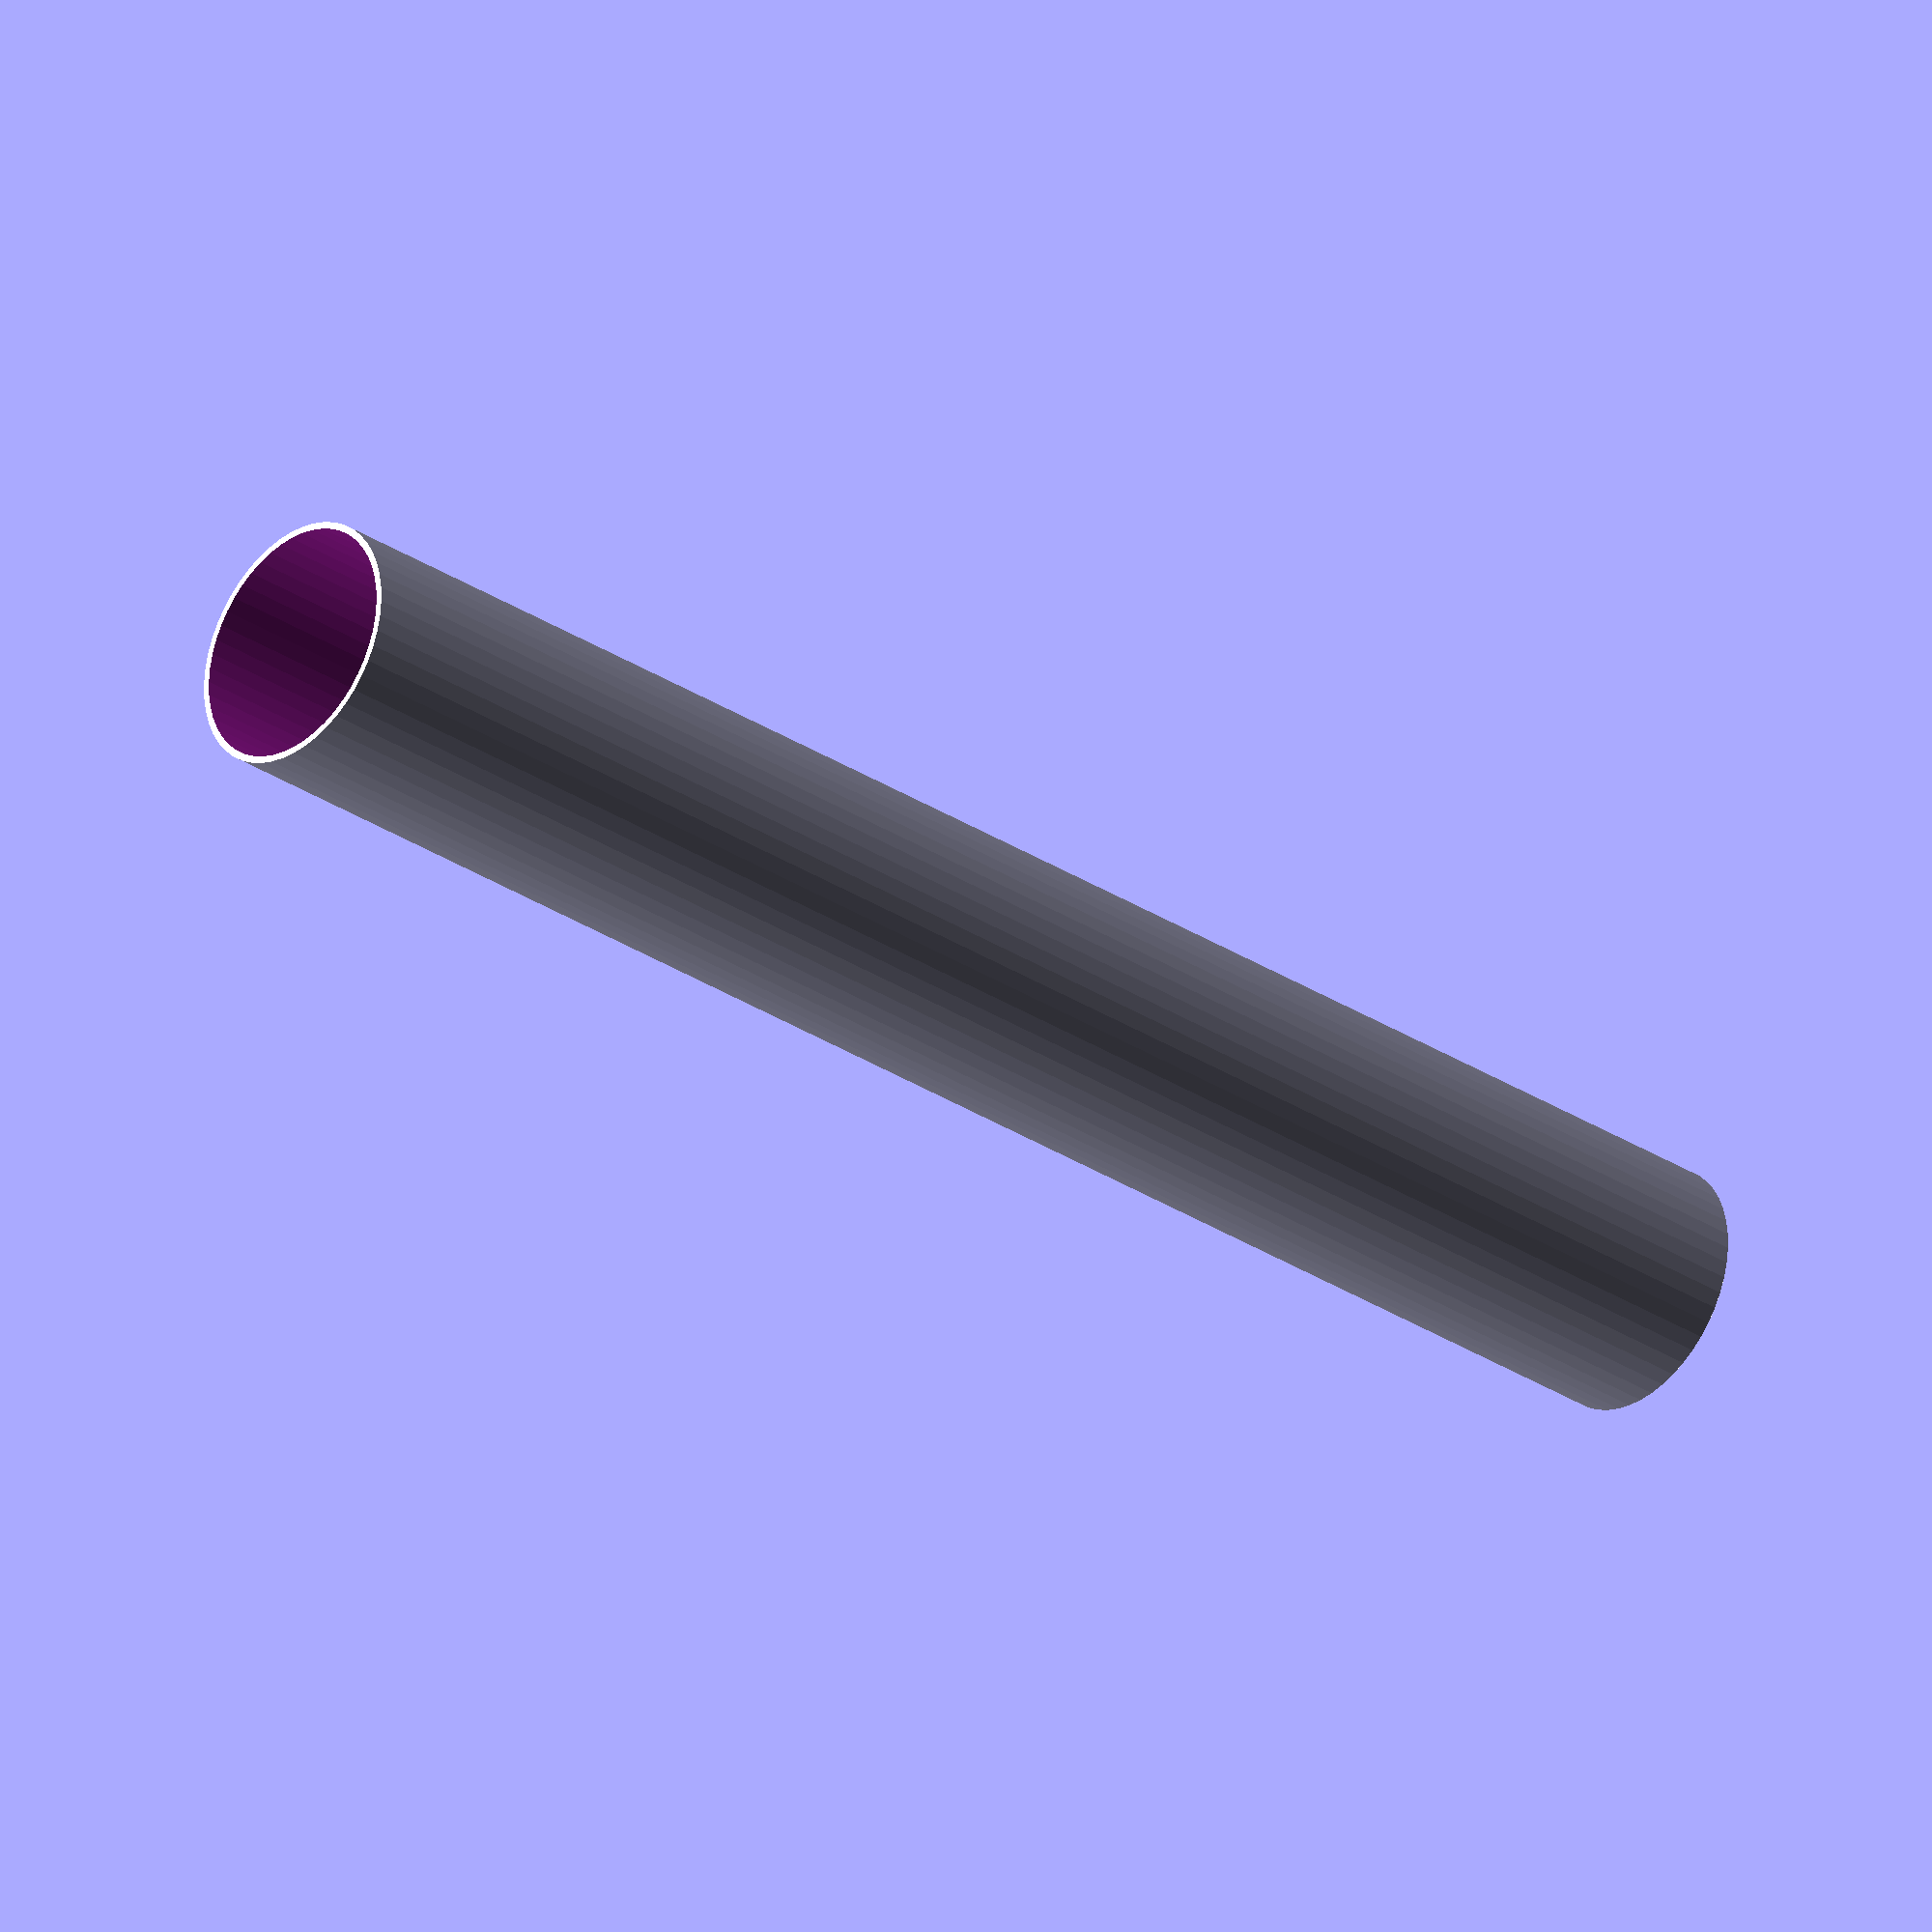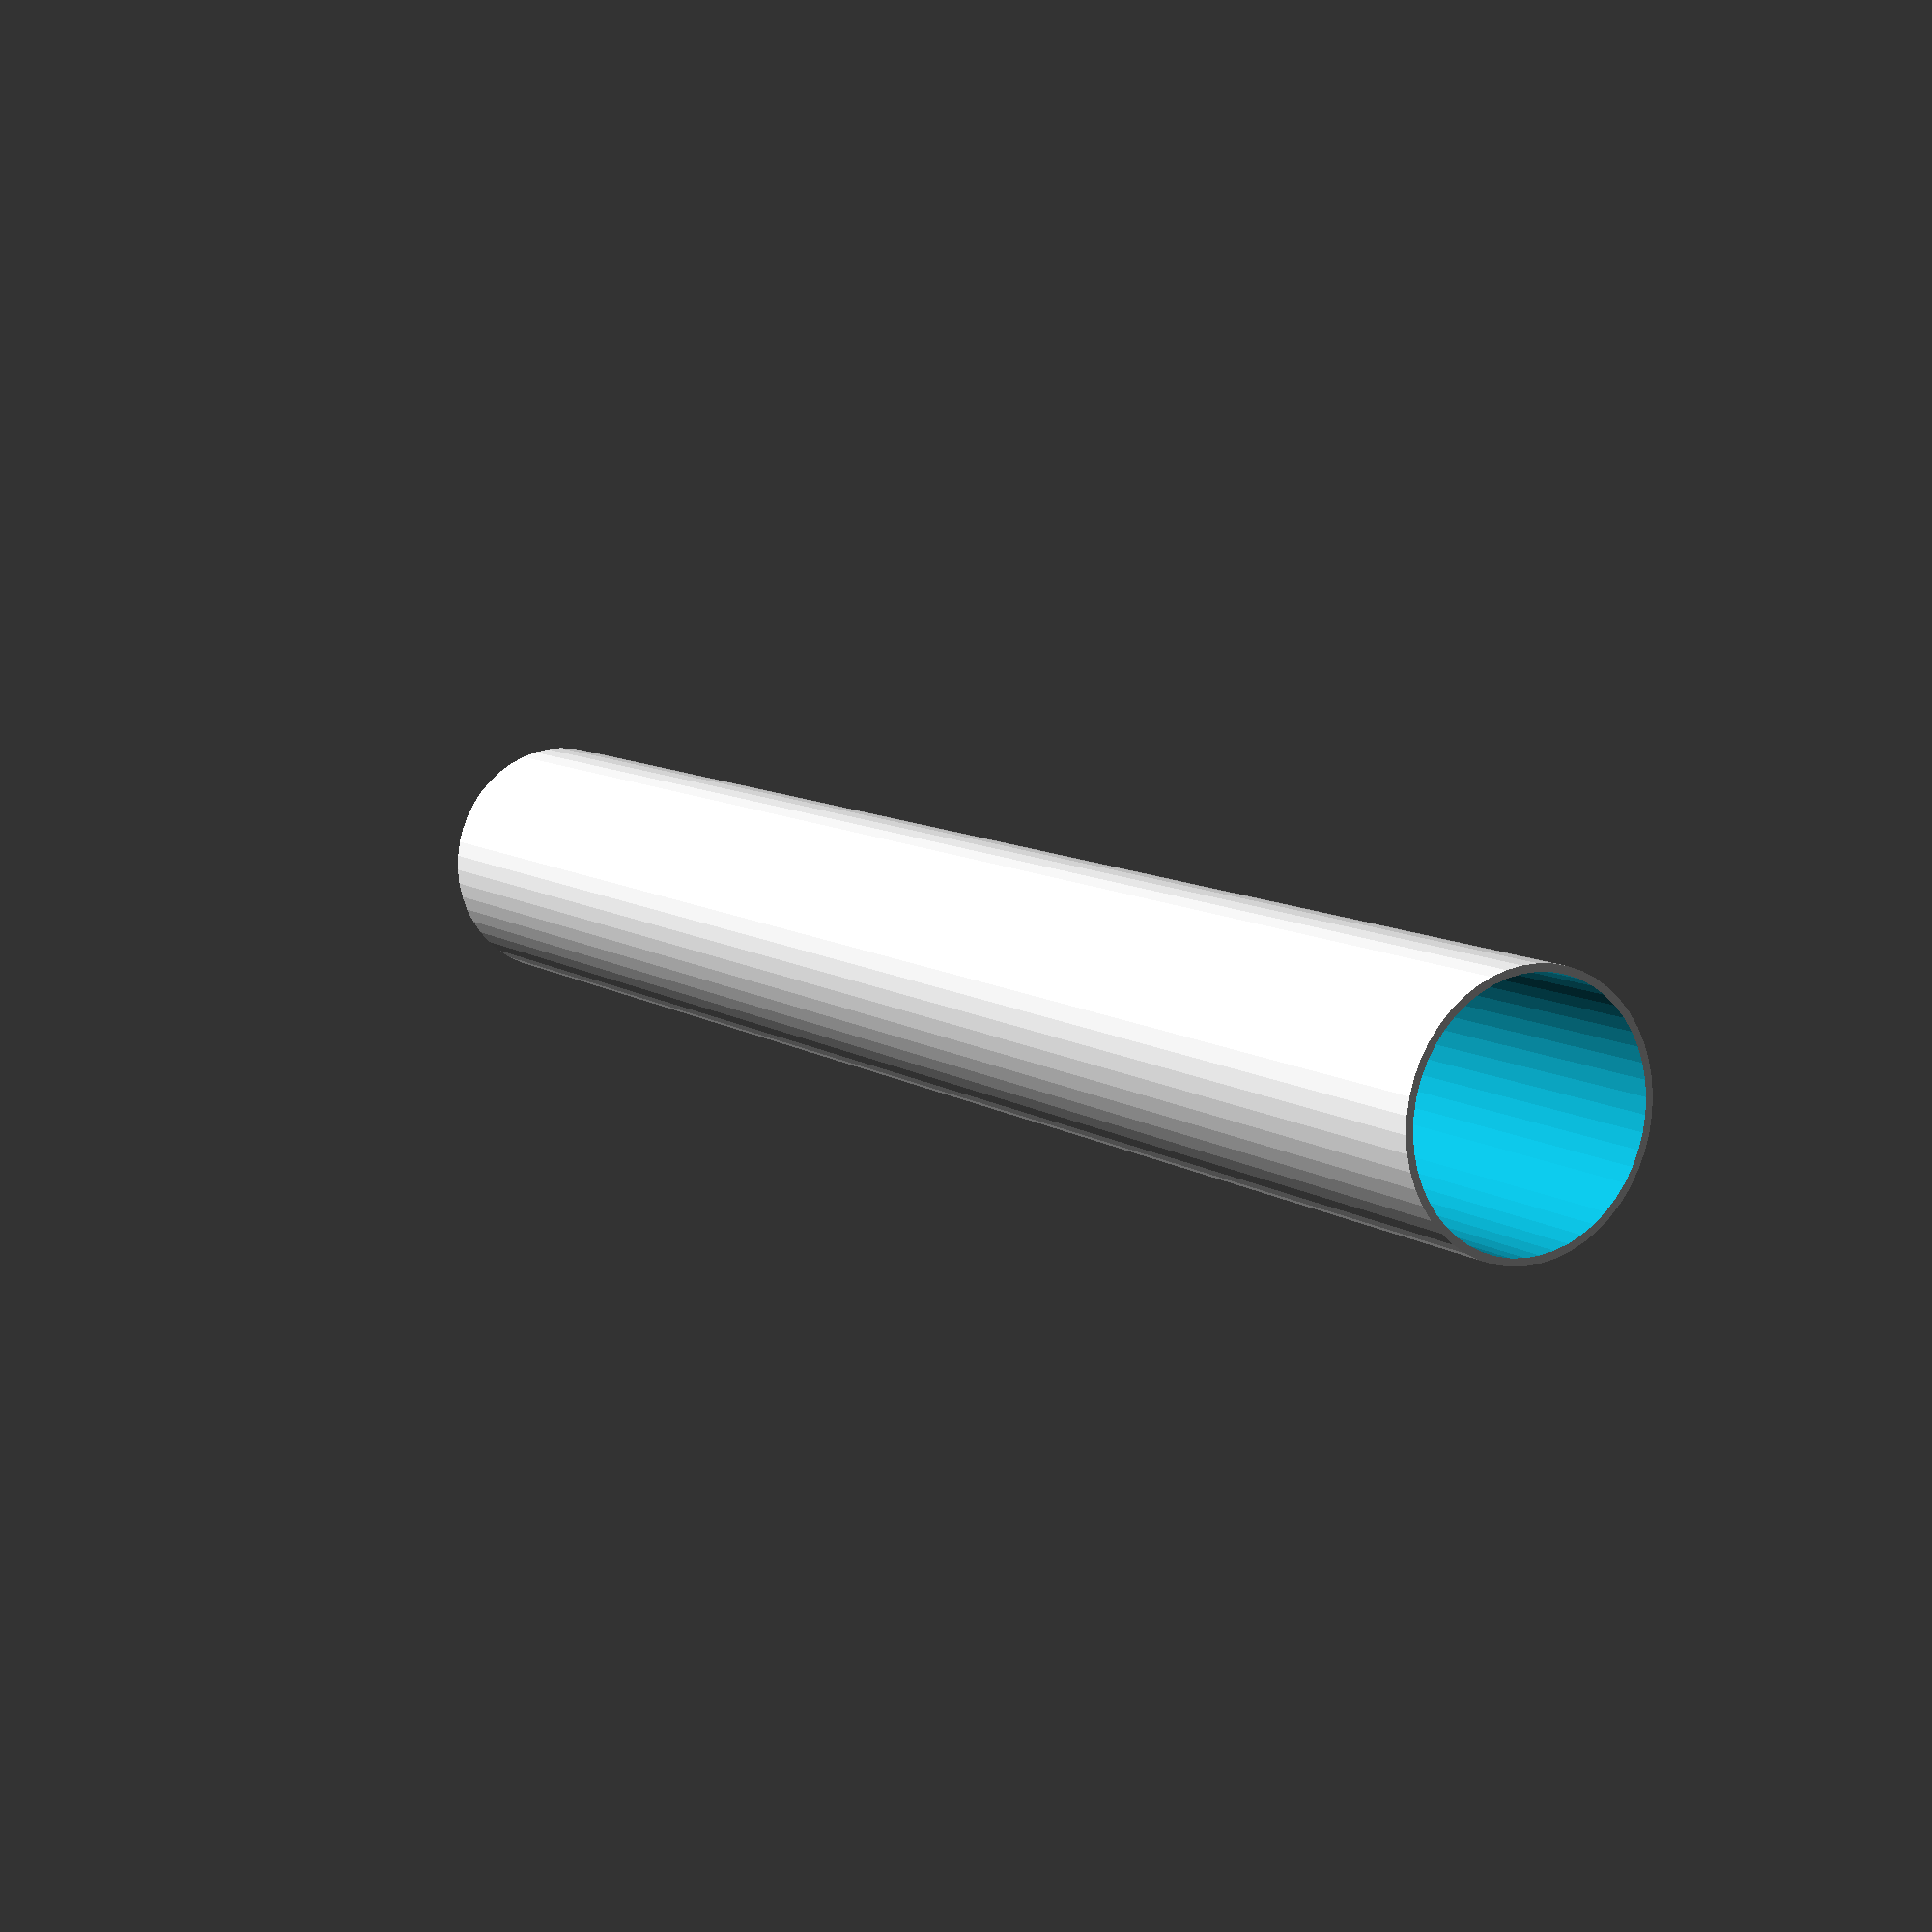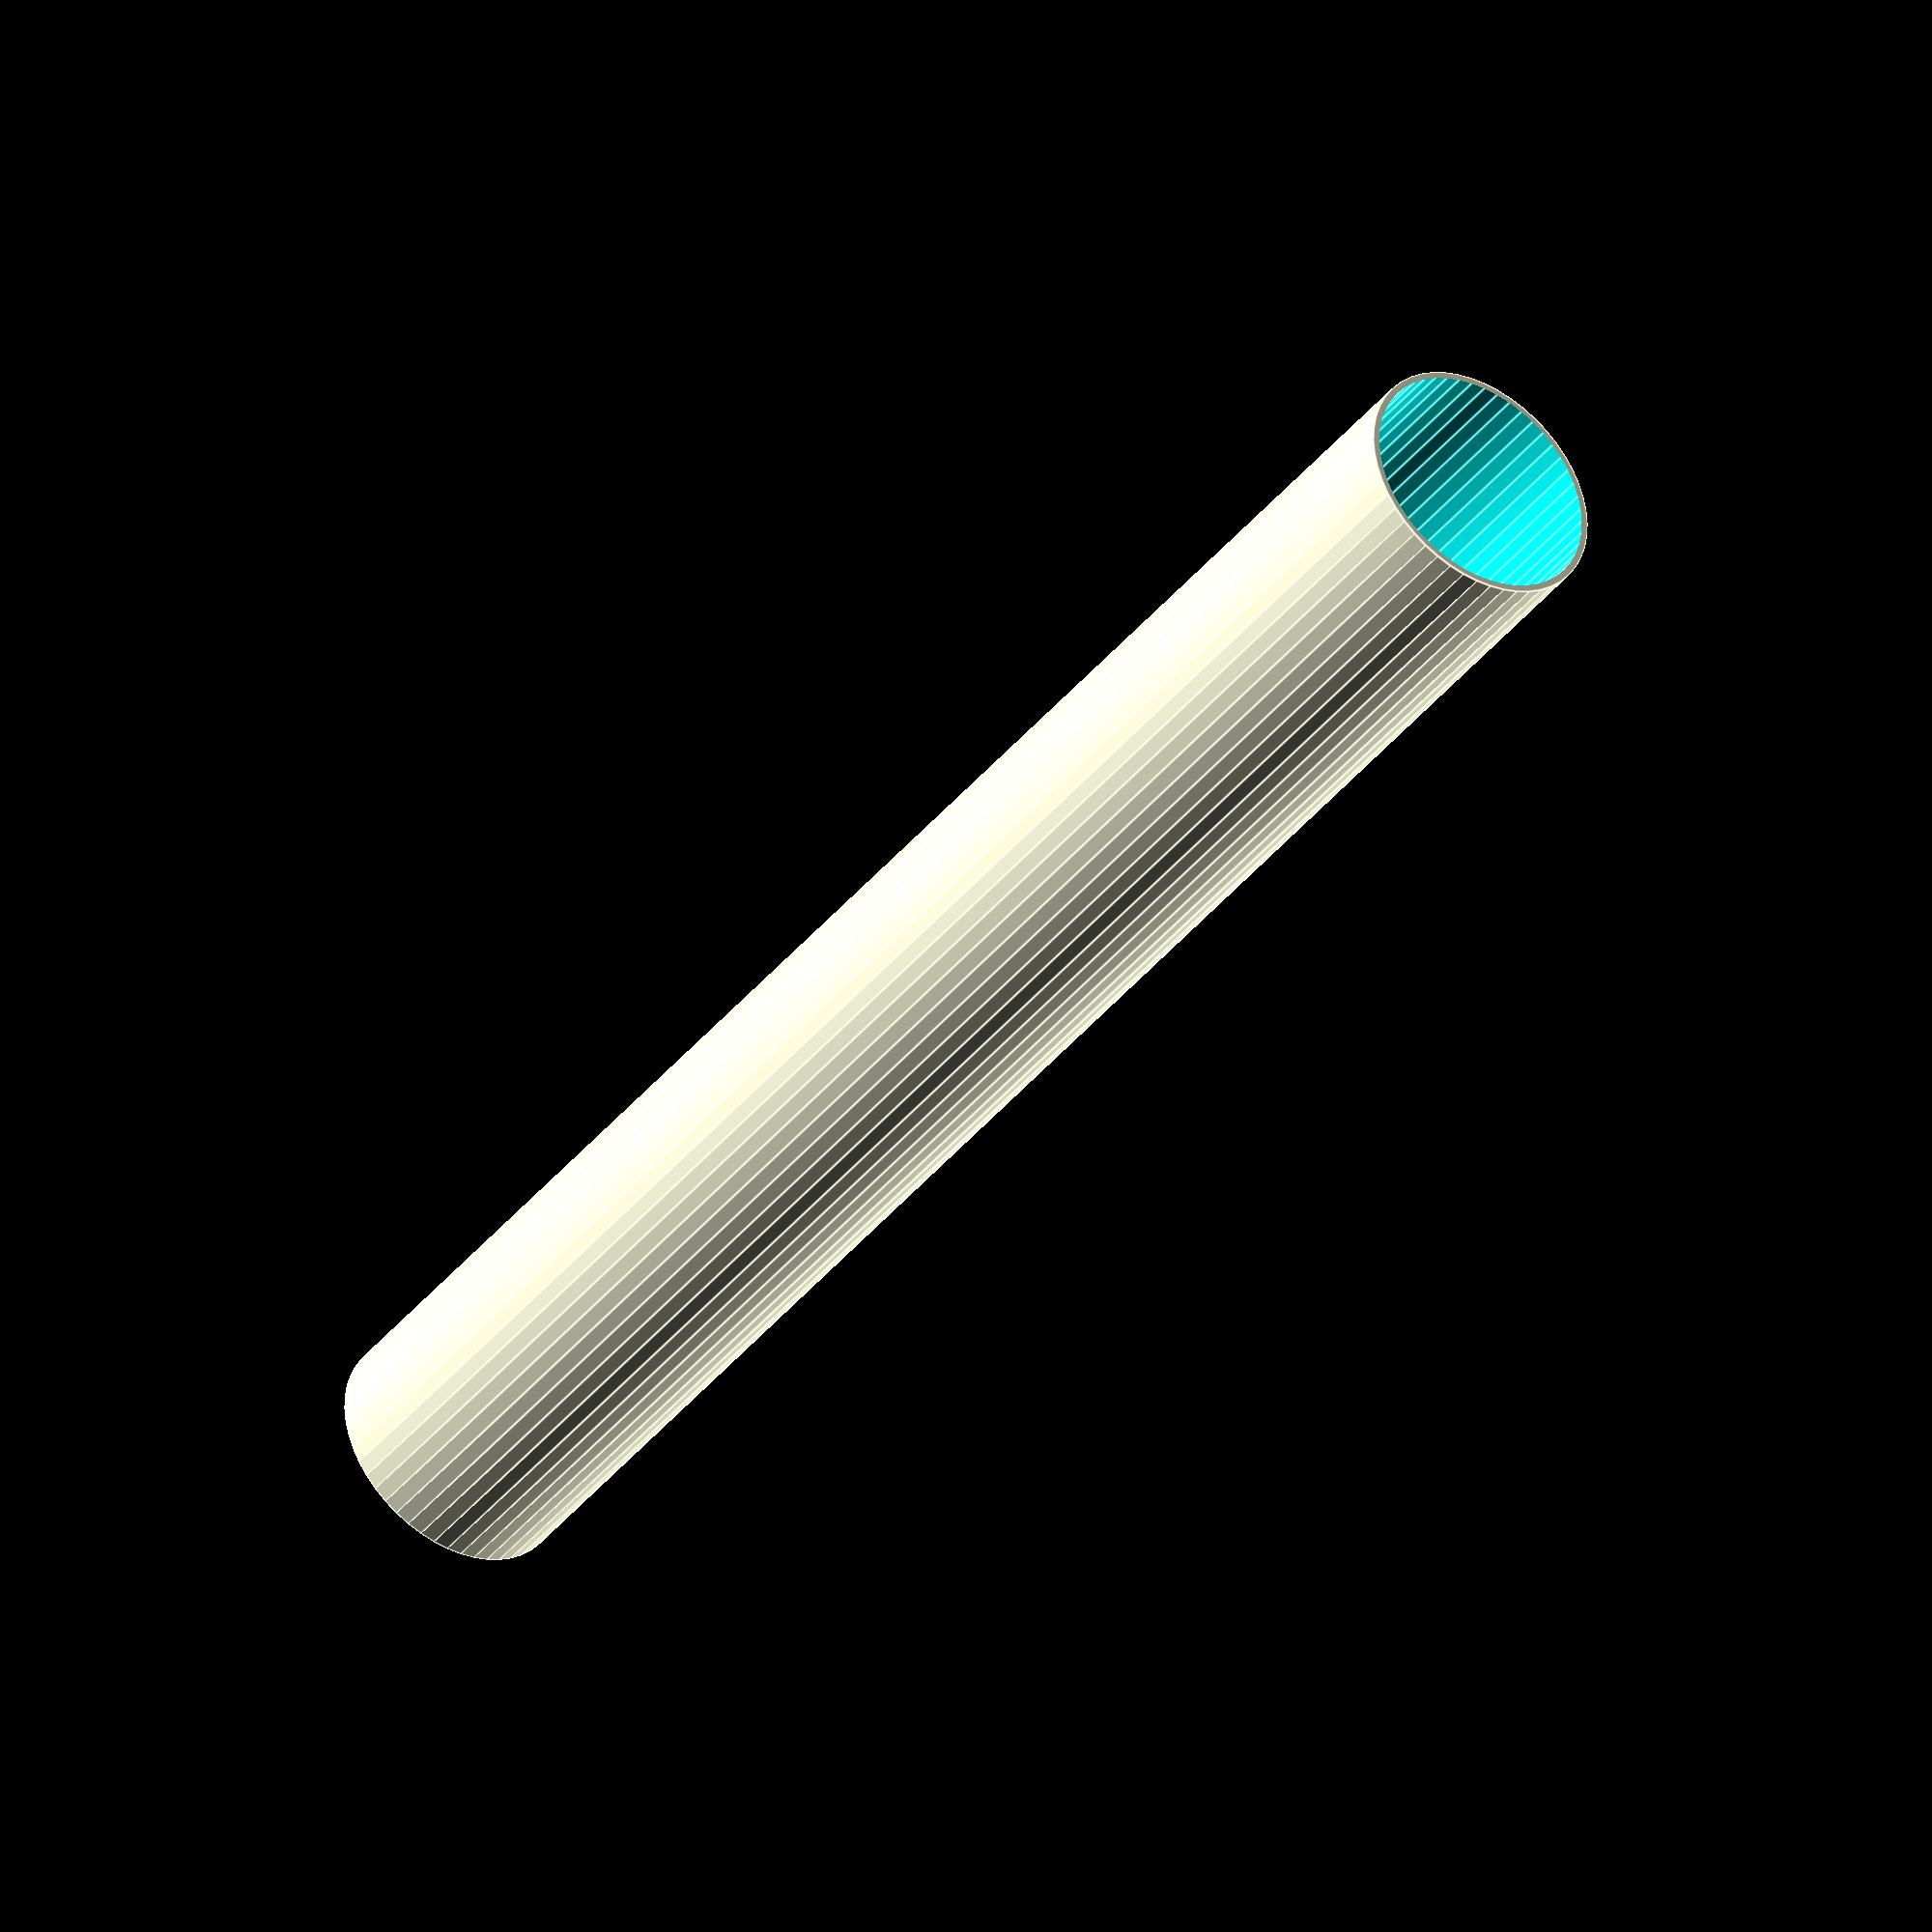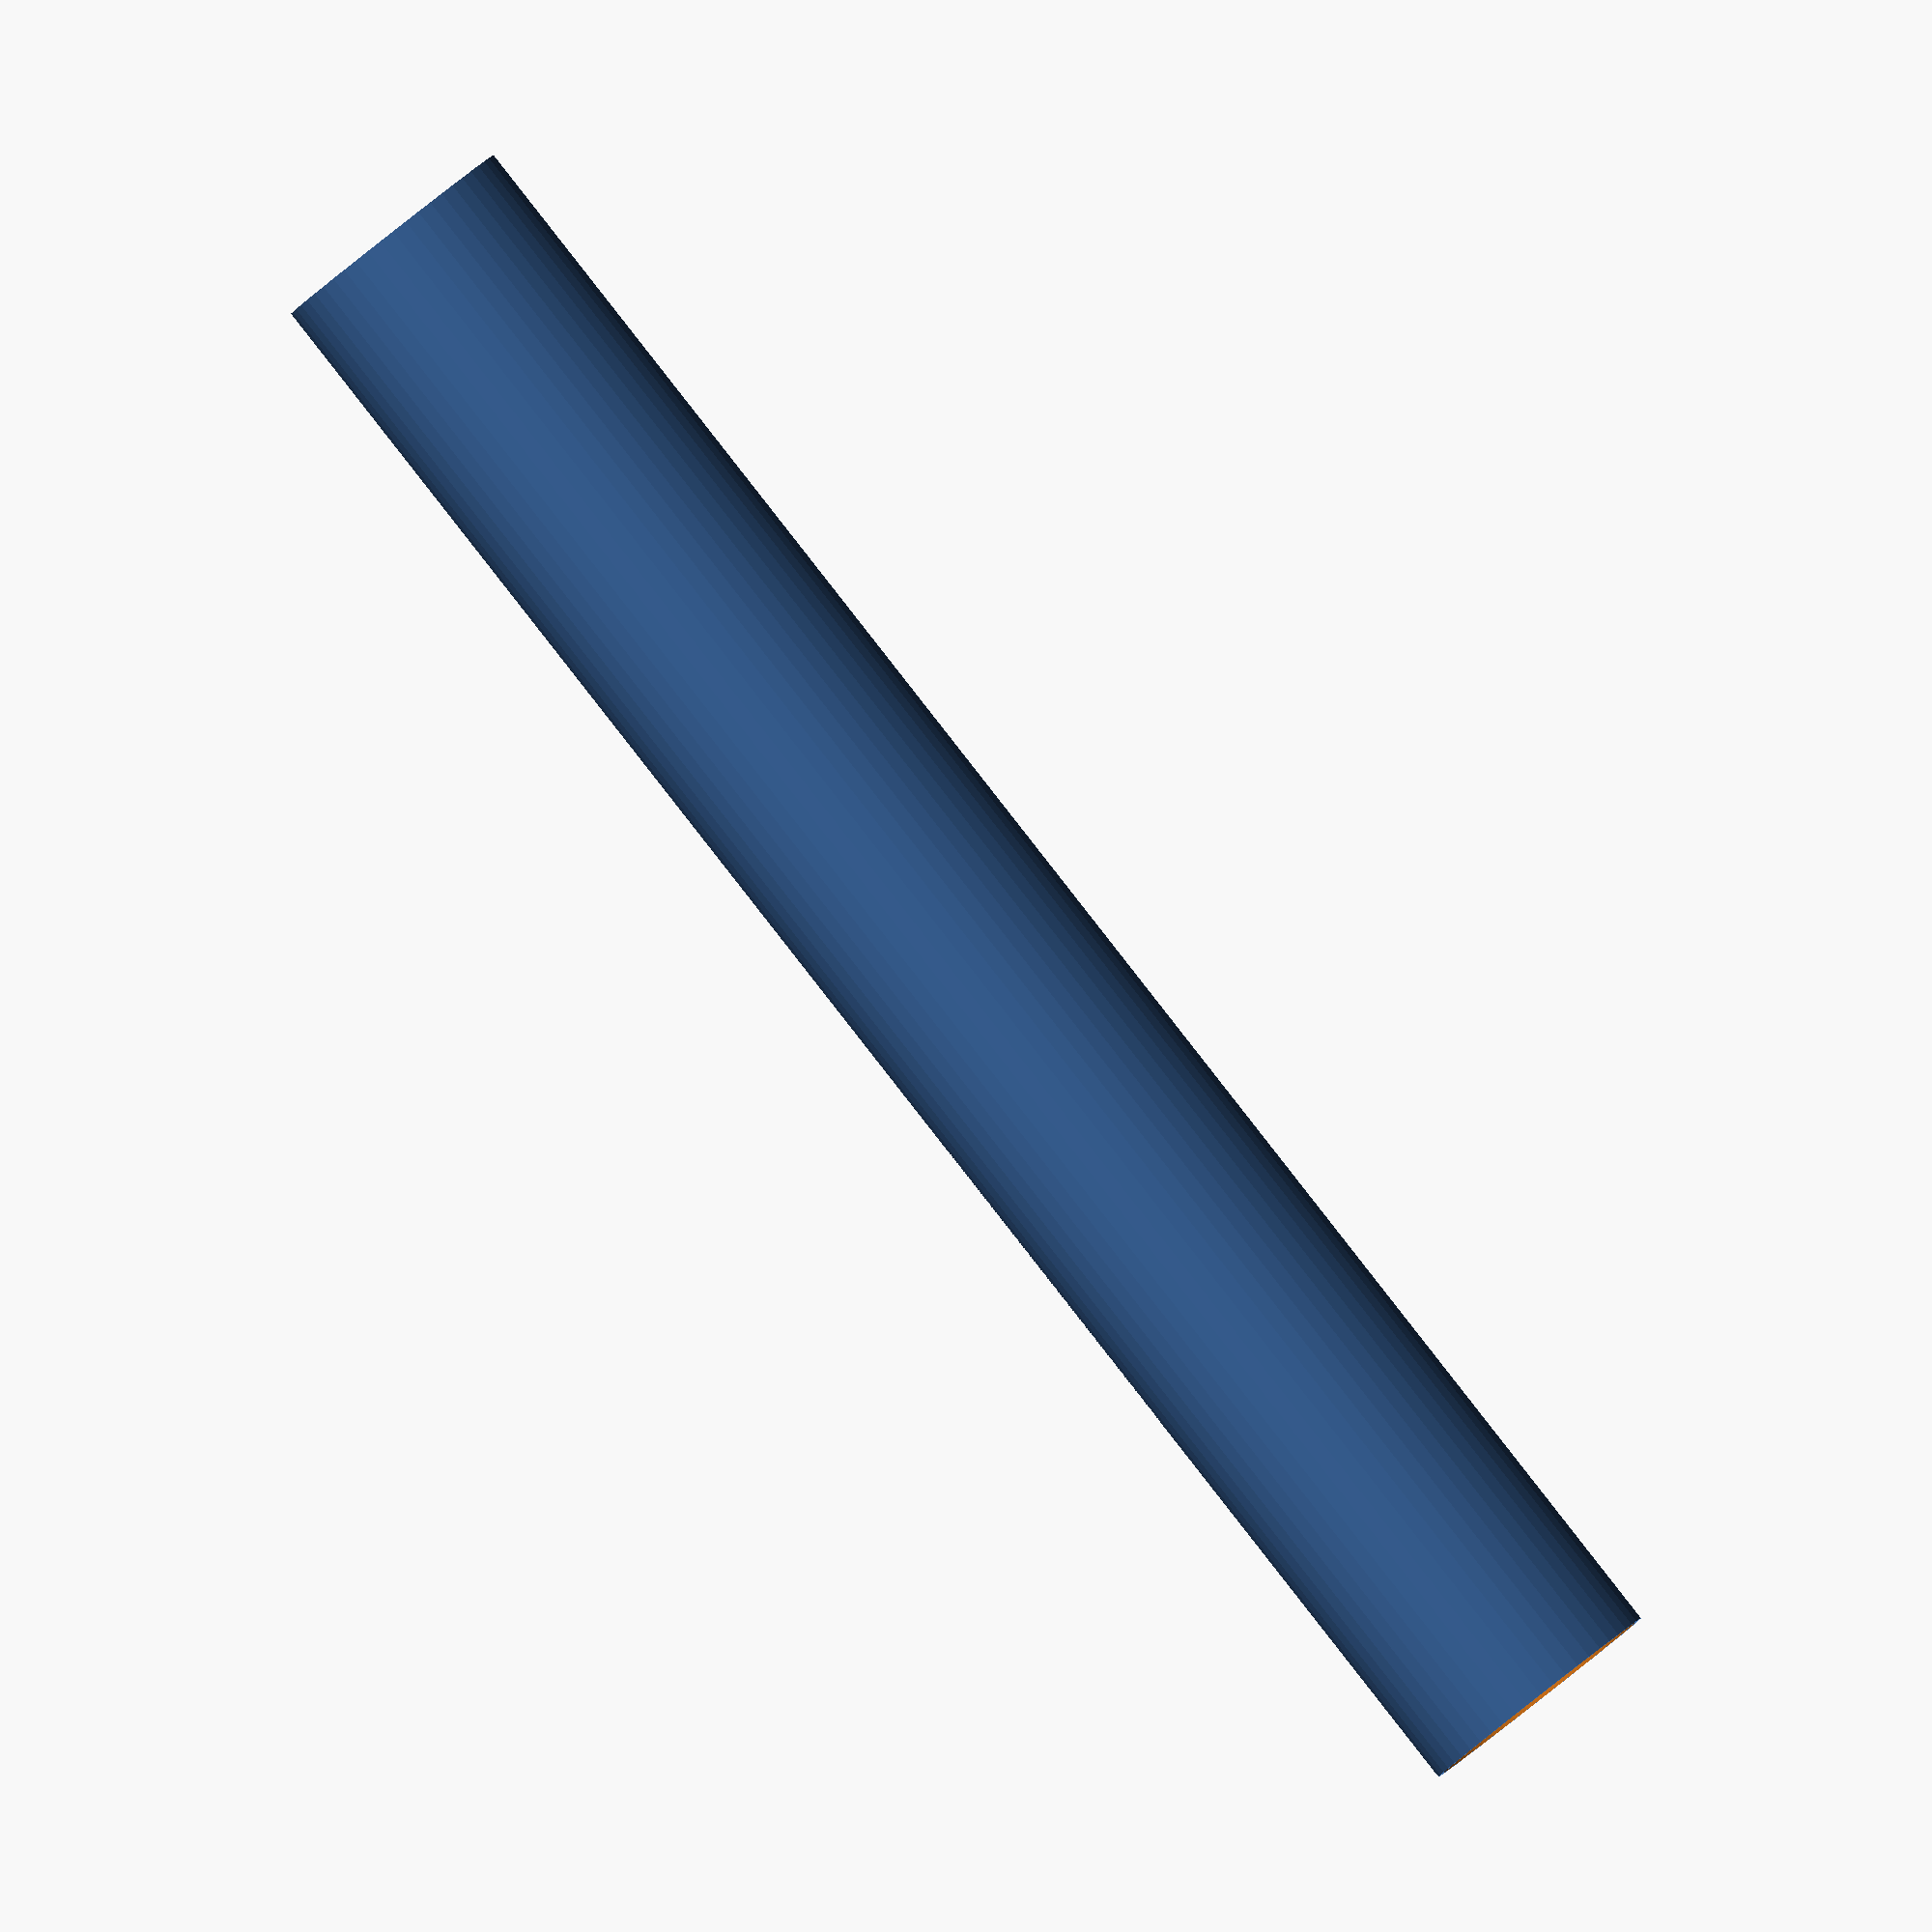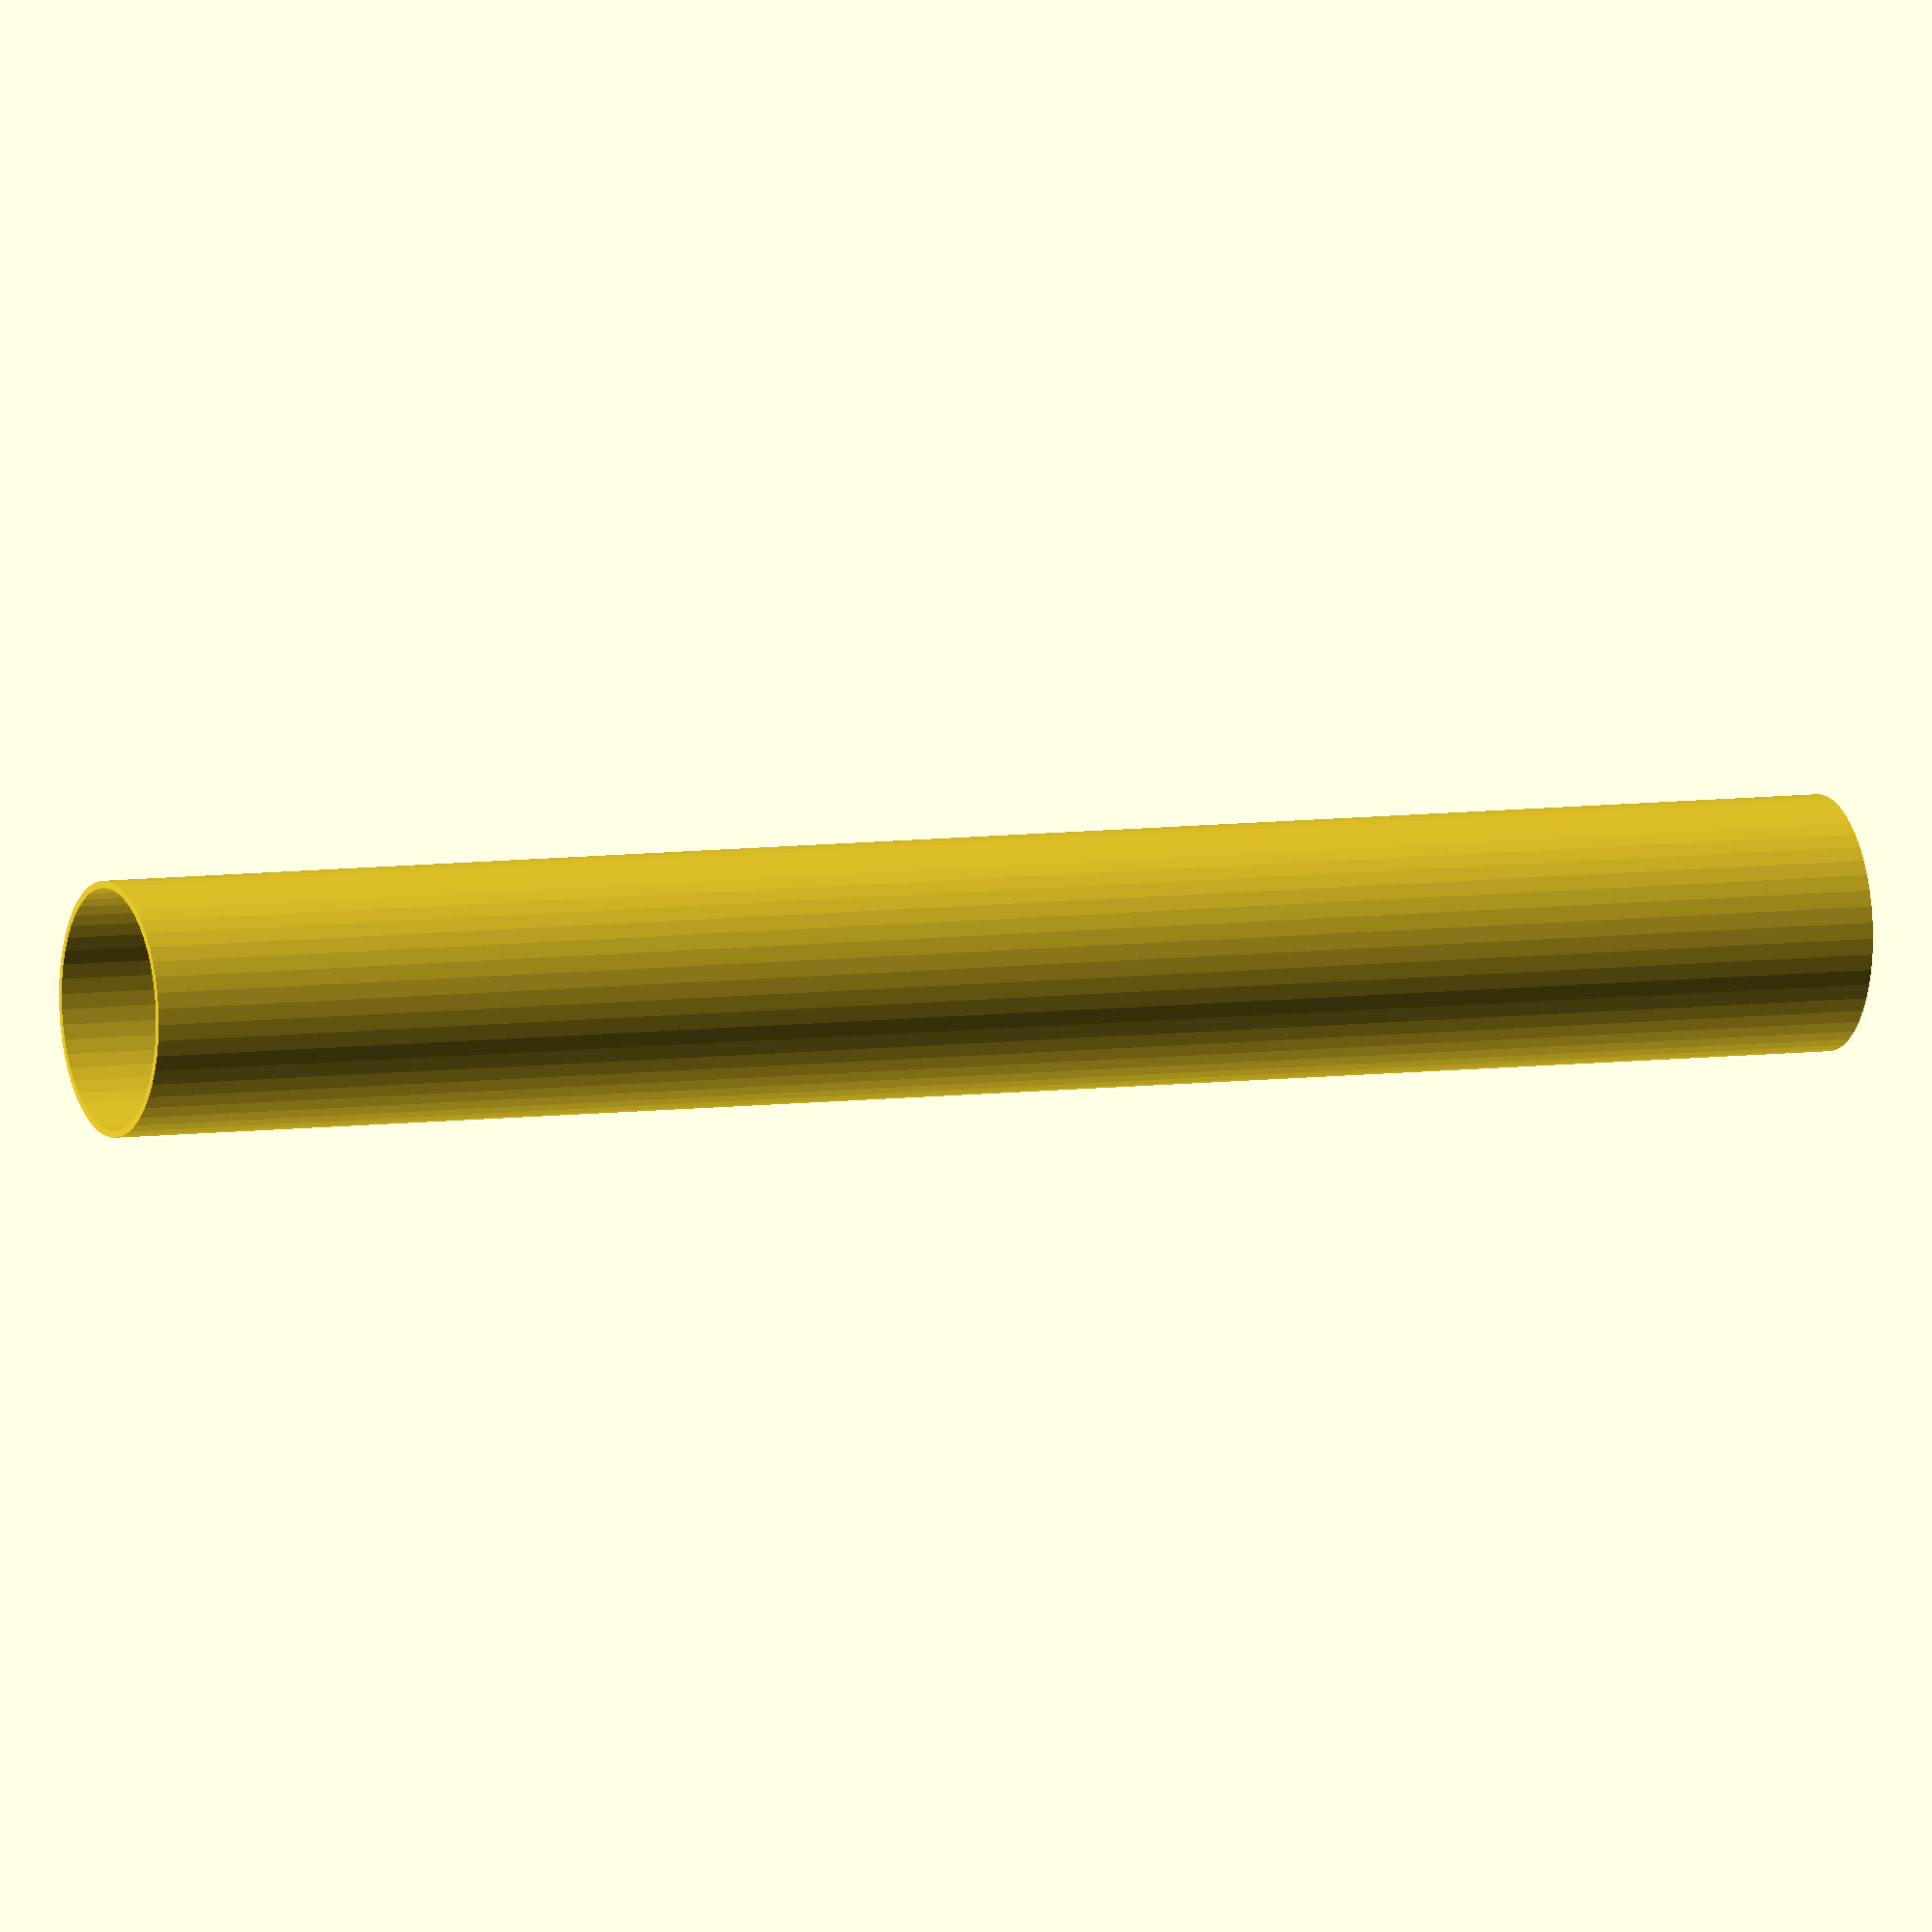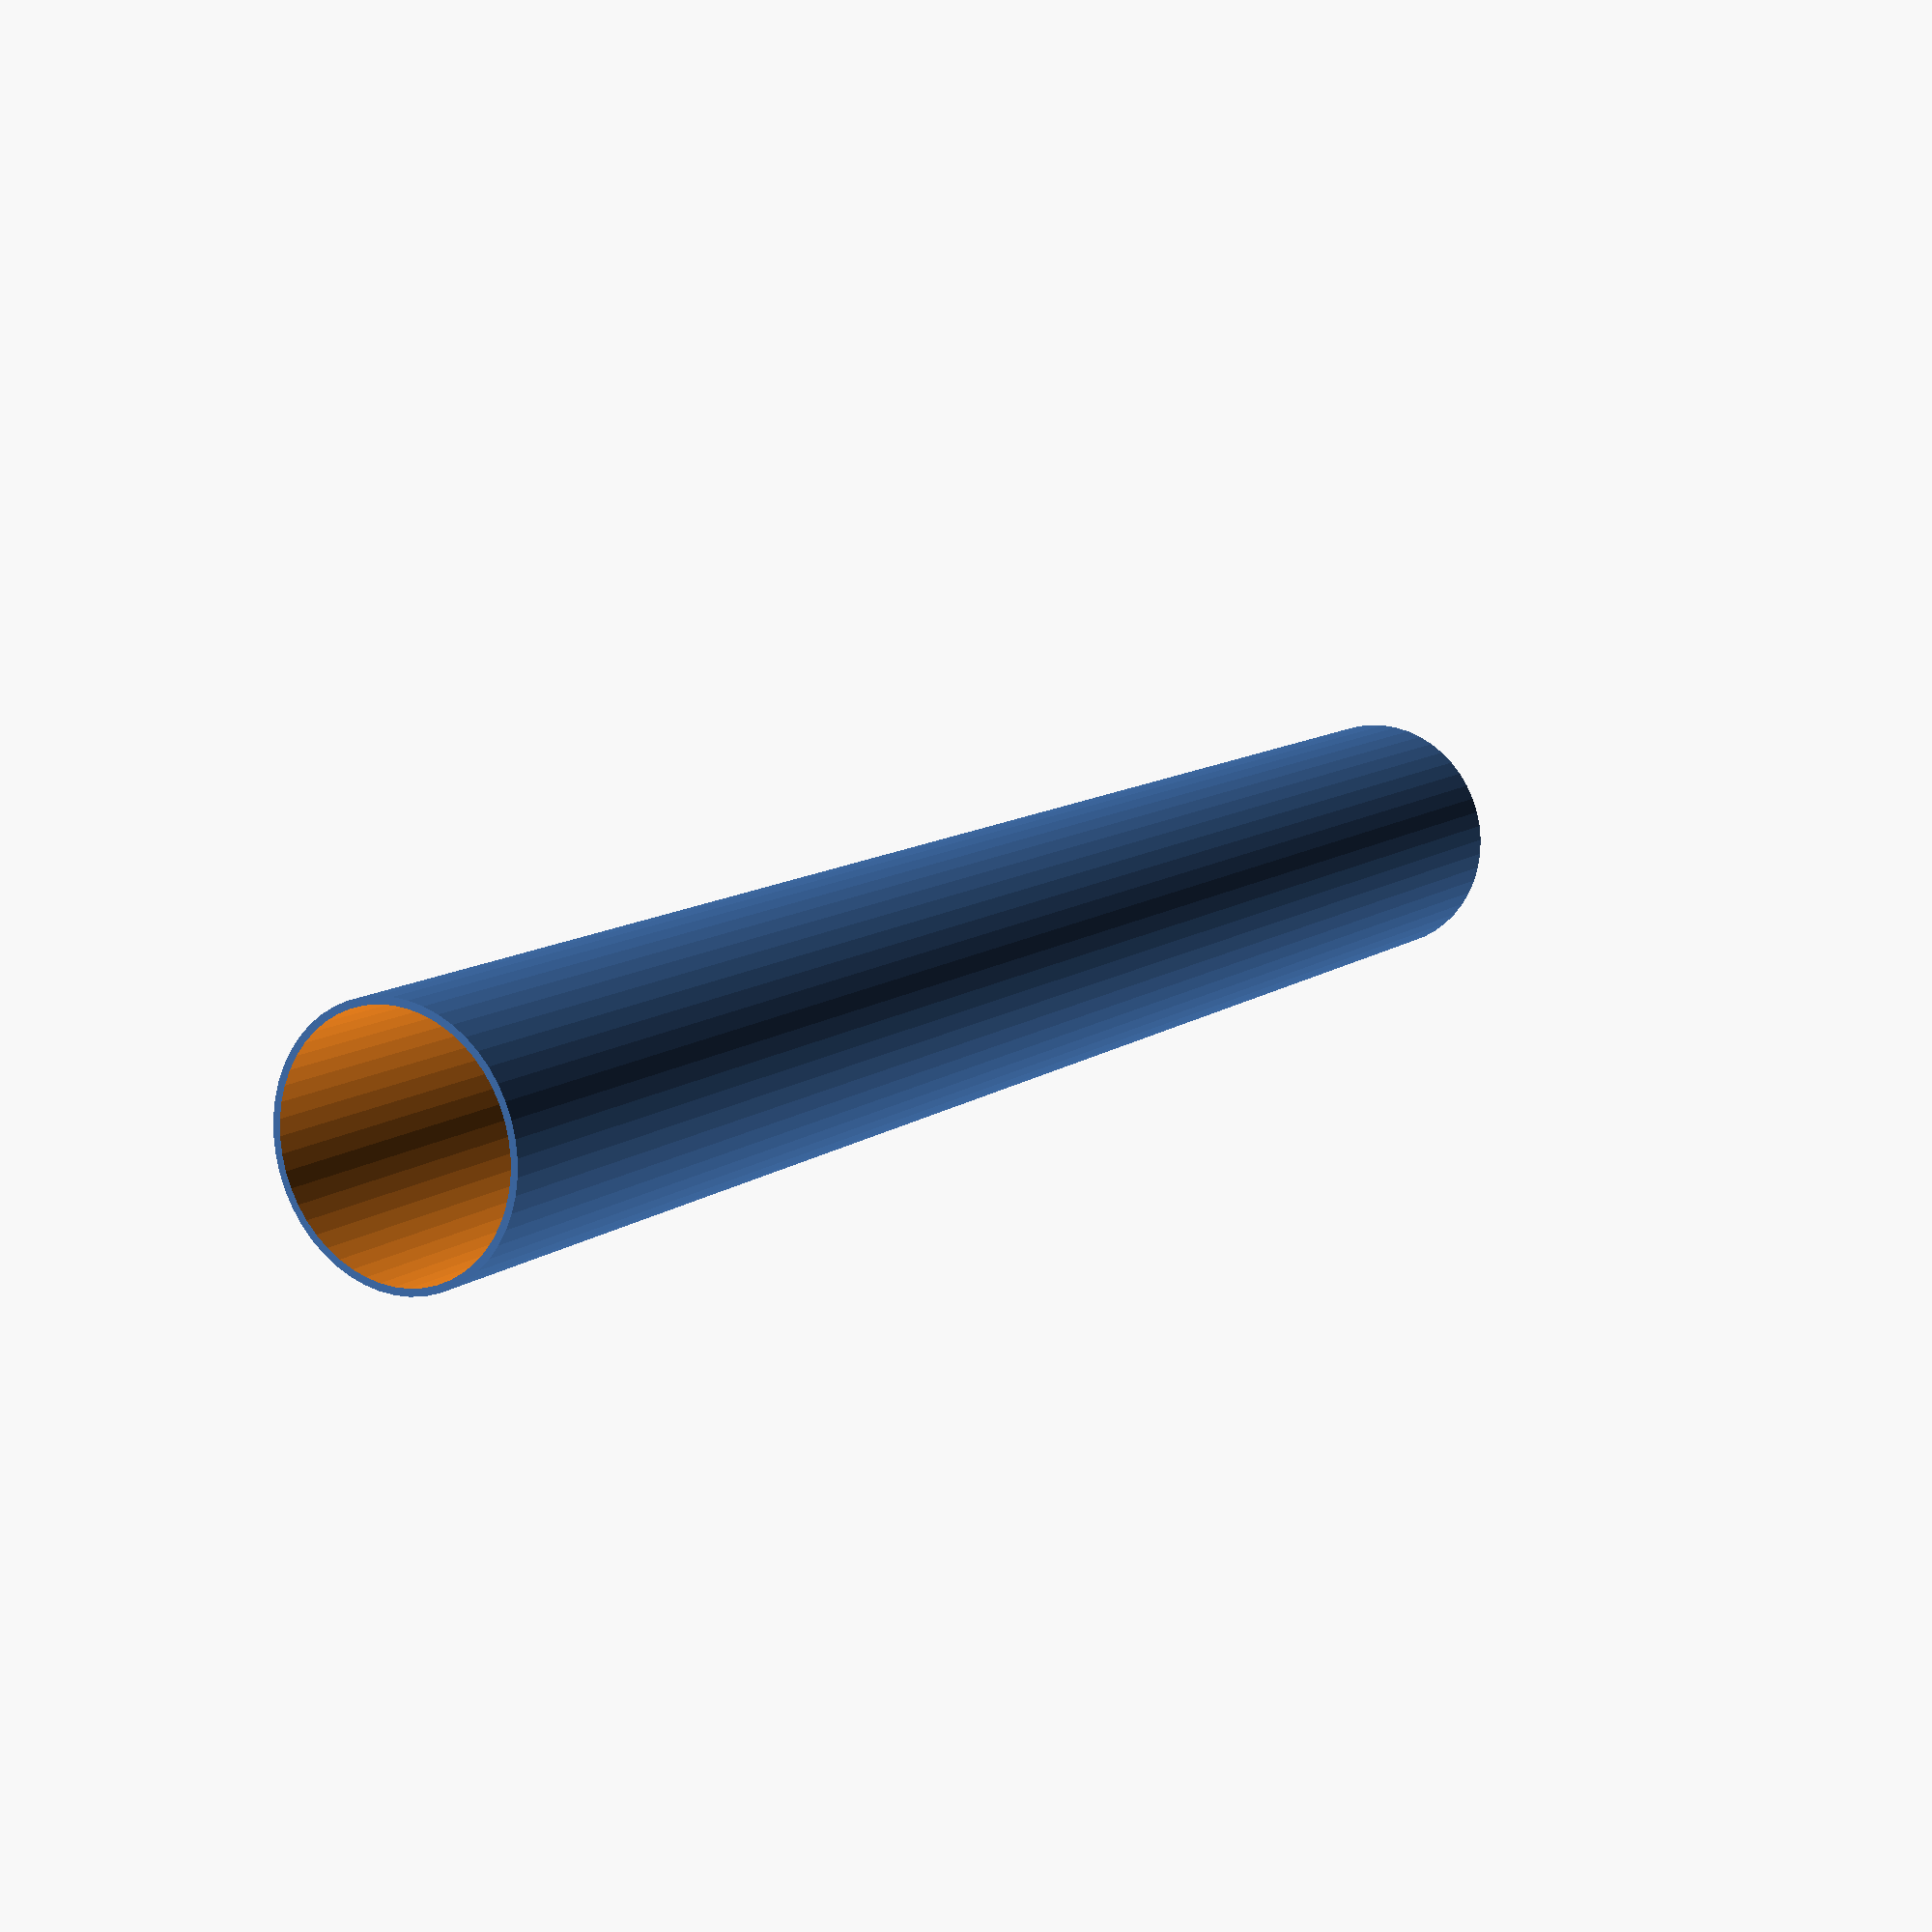
<openscad>
$fn = 50;


difference() {
	union() {
		translate(v = [0, 0, -32.5000000000]) {
			cylinder(h = 65, r = 4.5000000000);
		}
	}
	union() {
		translate(v = [0, 0, -100.0000000000]) {
			cylinder(h = 200, r = 4.2500000000);
		}
	}
}
</openscad>
<views>
elev=210.3 azim=335.6 roll=313.6 proj=o view=wireframe
elev=351.0 azim=149.3 roll=329.4 proj=p view=solid
elev=218.7 azim=207.3 roll=213.6 proj=o view=edges
elev=91.1 azim=227.2 roll=218.1 proj=o view=wireframe
elev=353.1 azim=323.2 roll=247.2 proj=o view=solid
elev=349.0 azim=139.3 roll=211.1 proj=p view=solid
</views>
